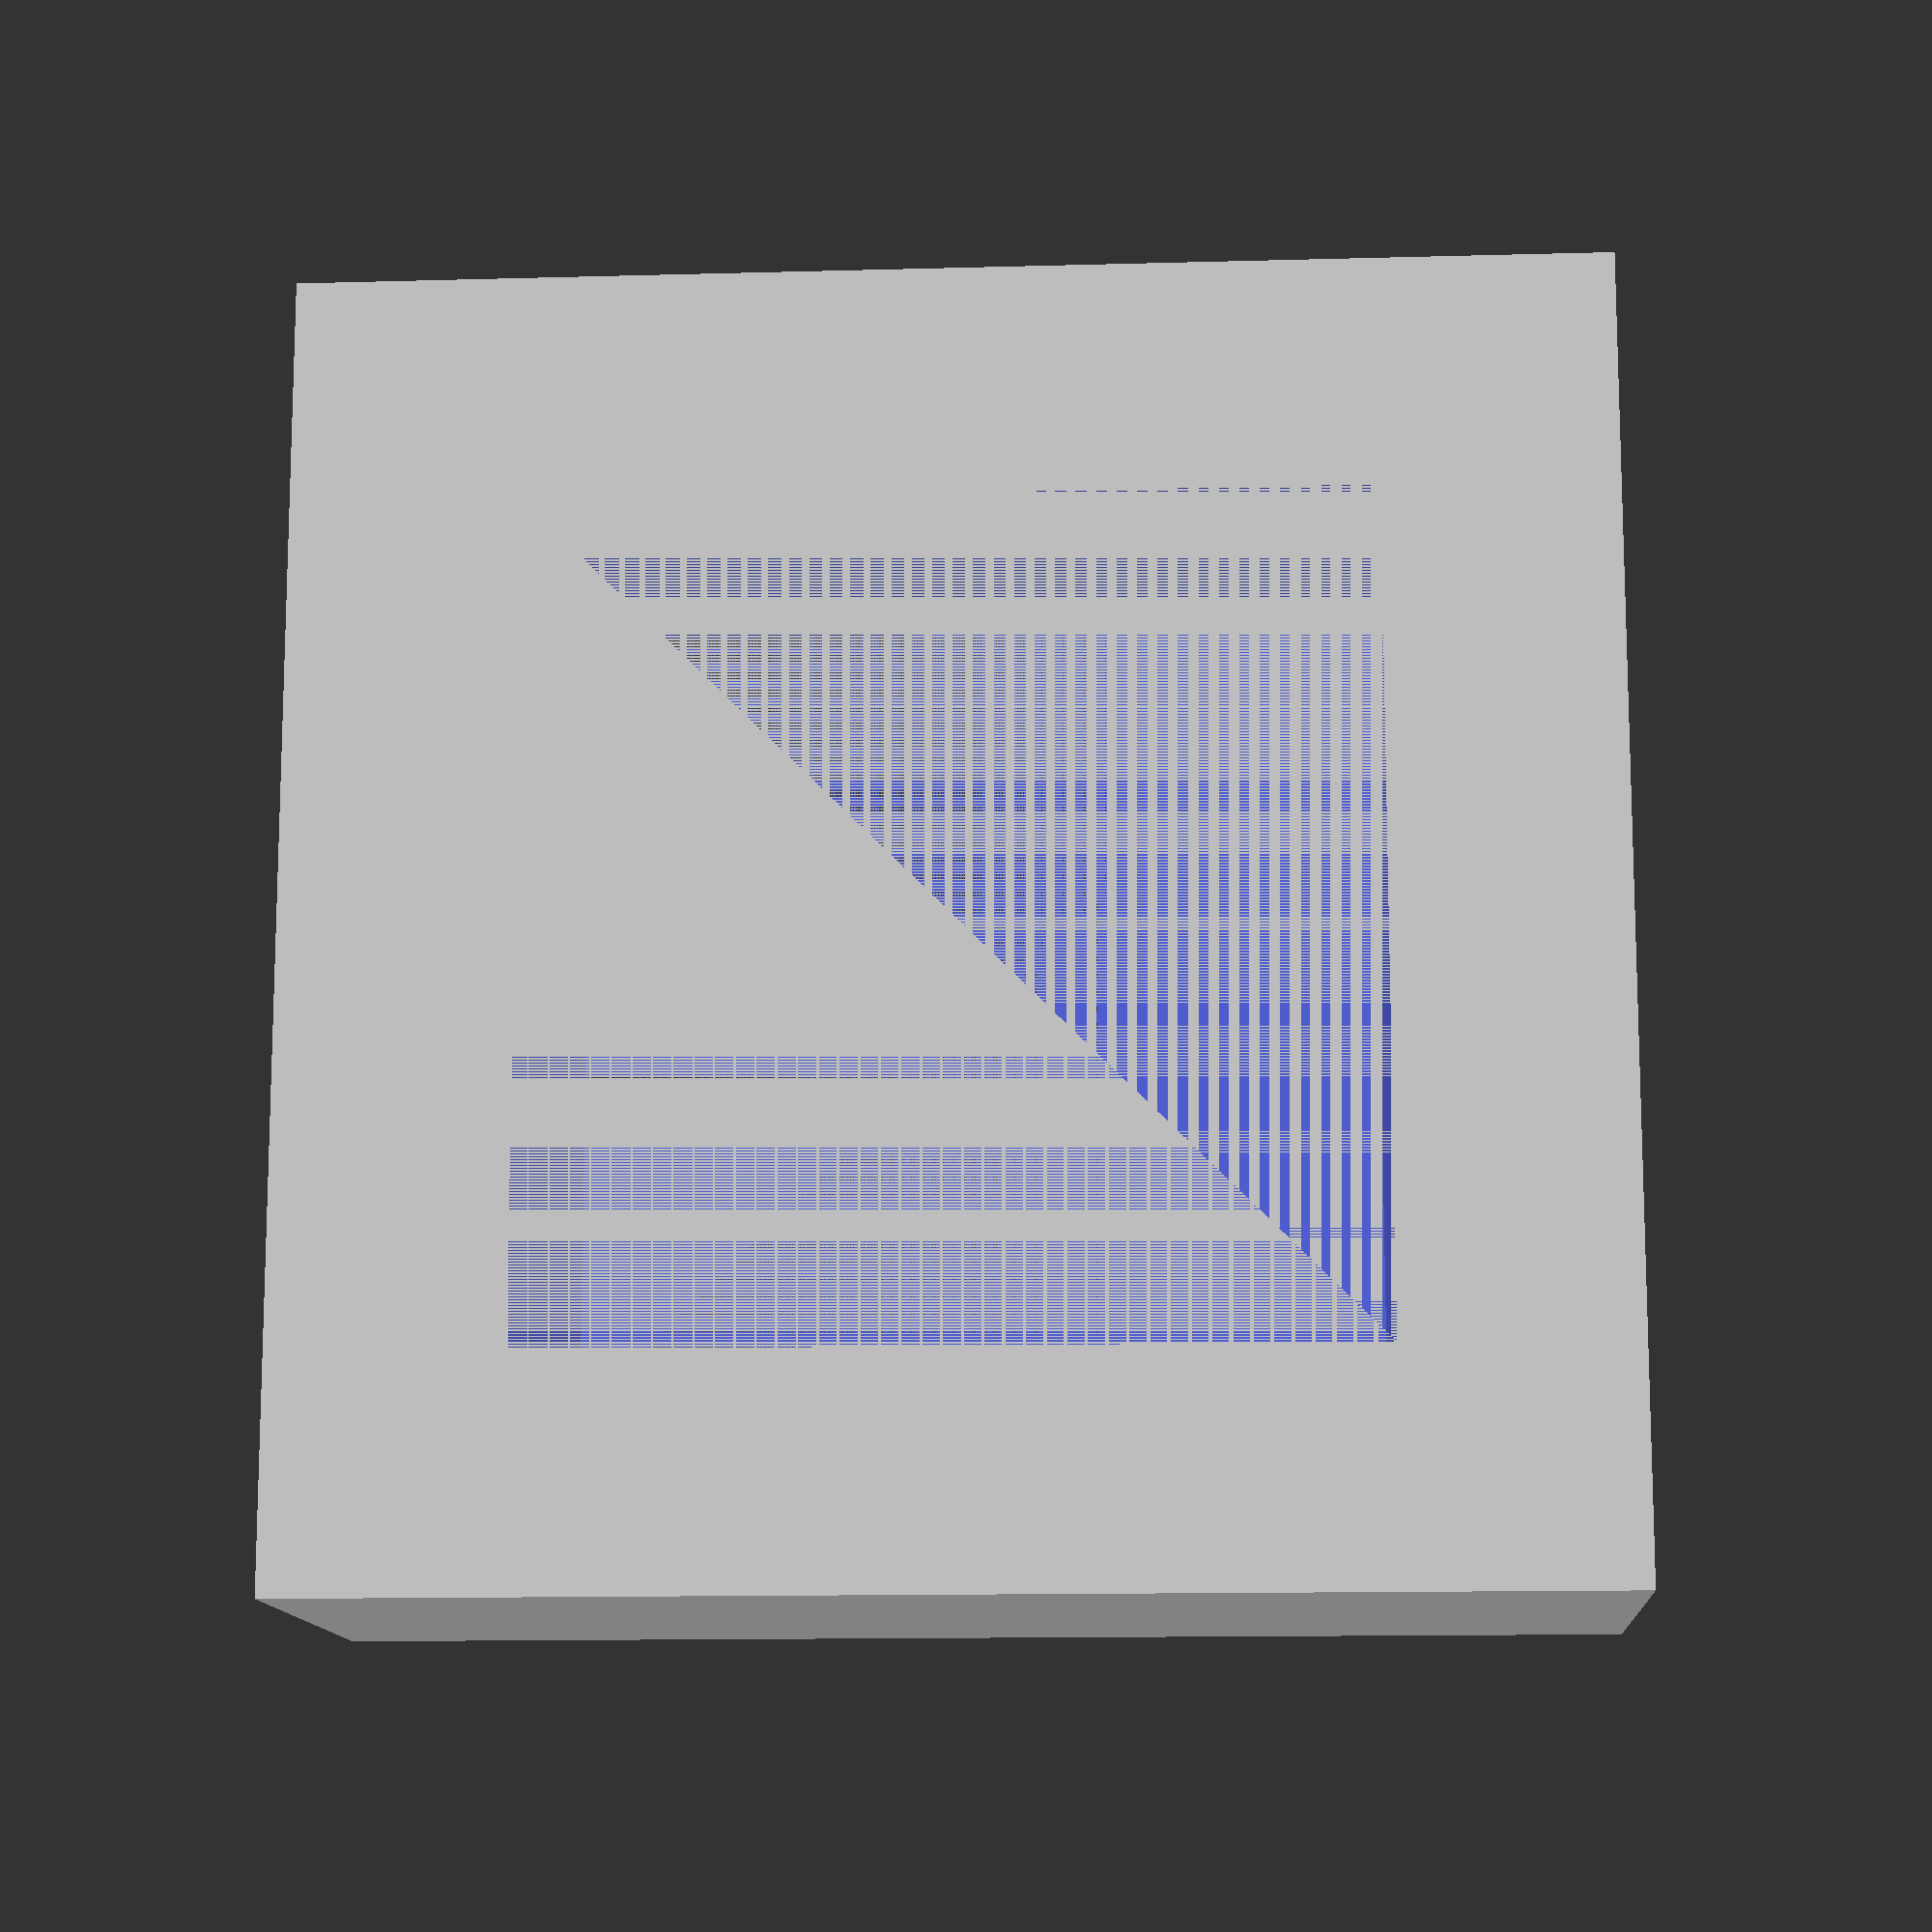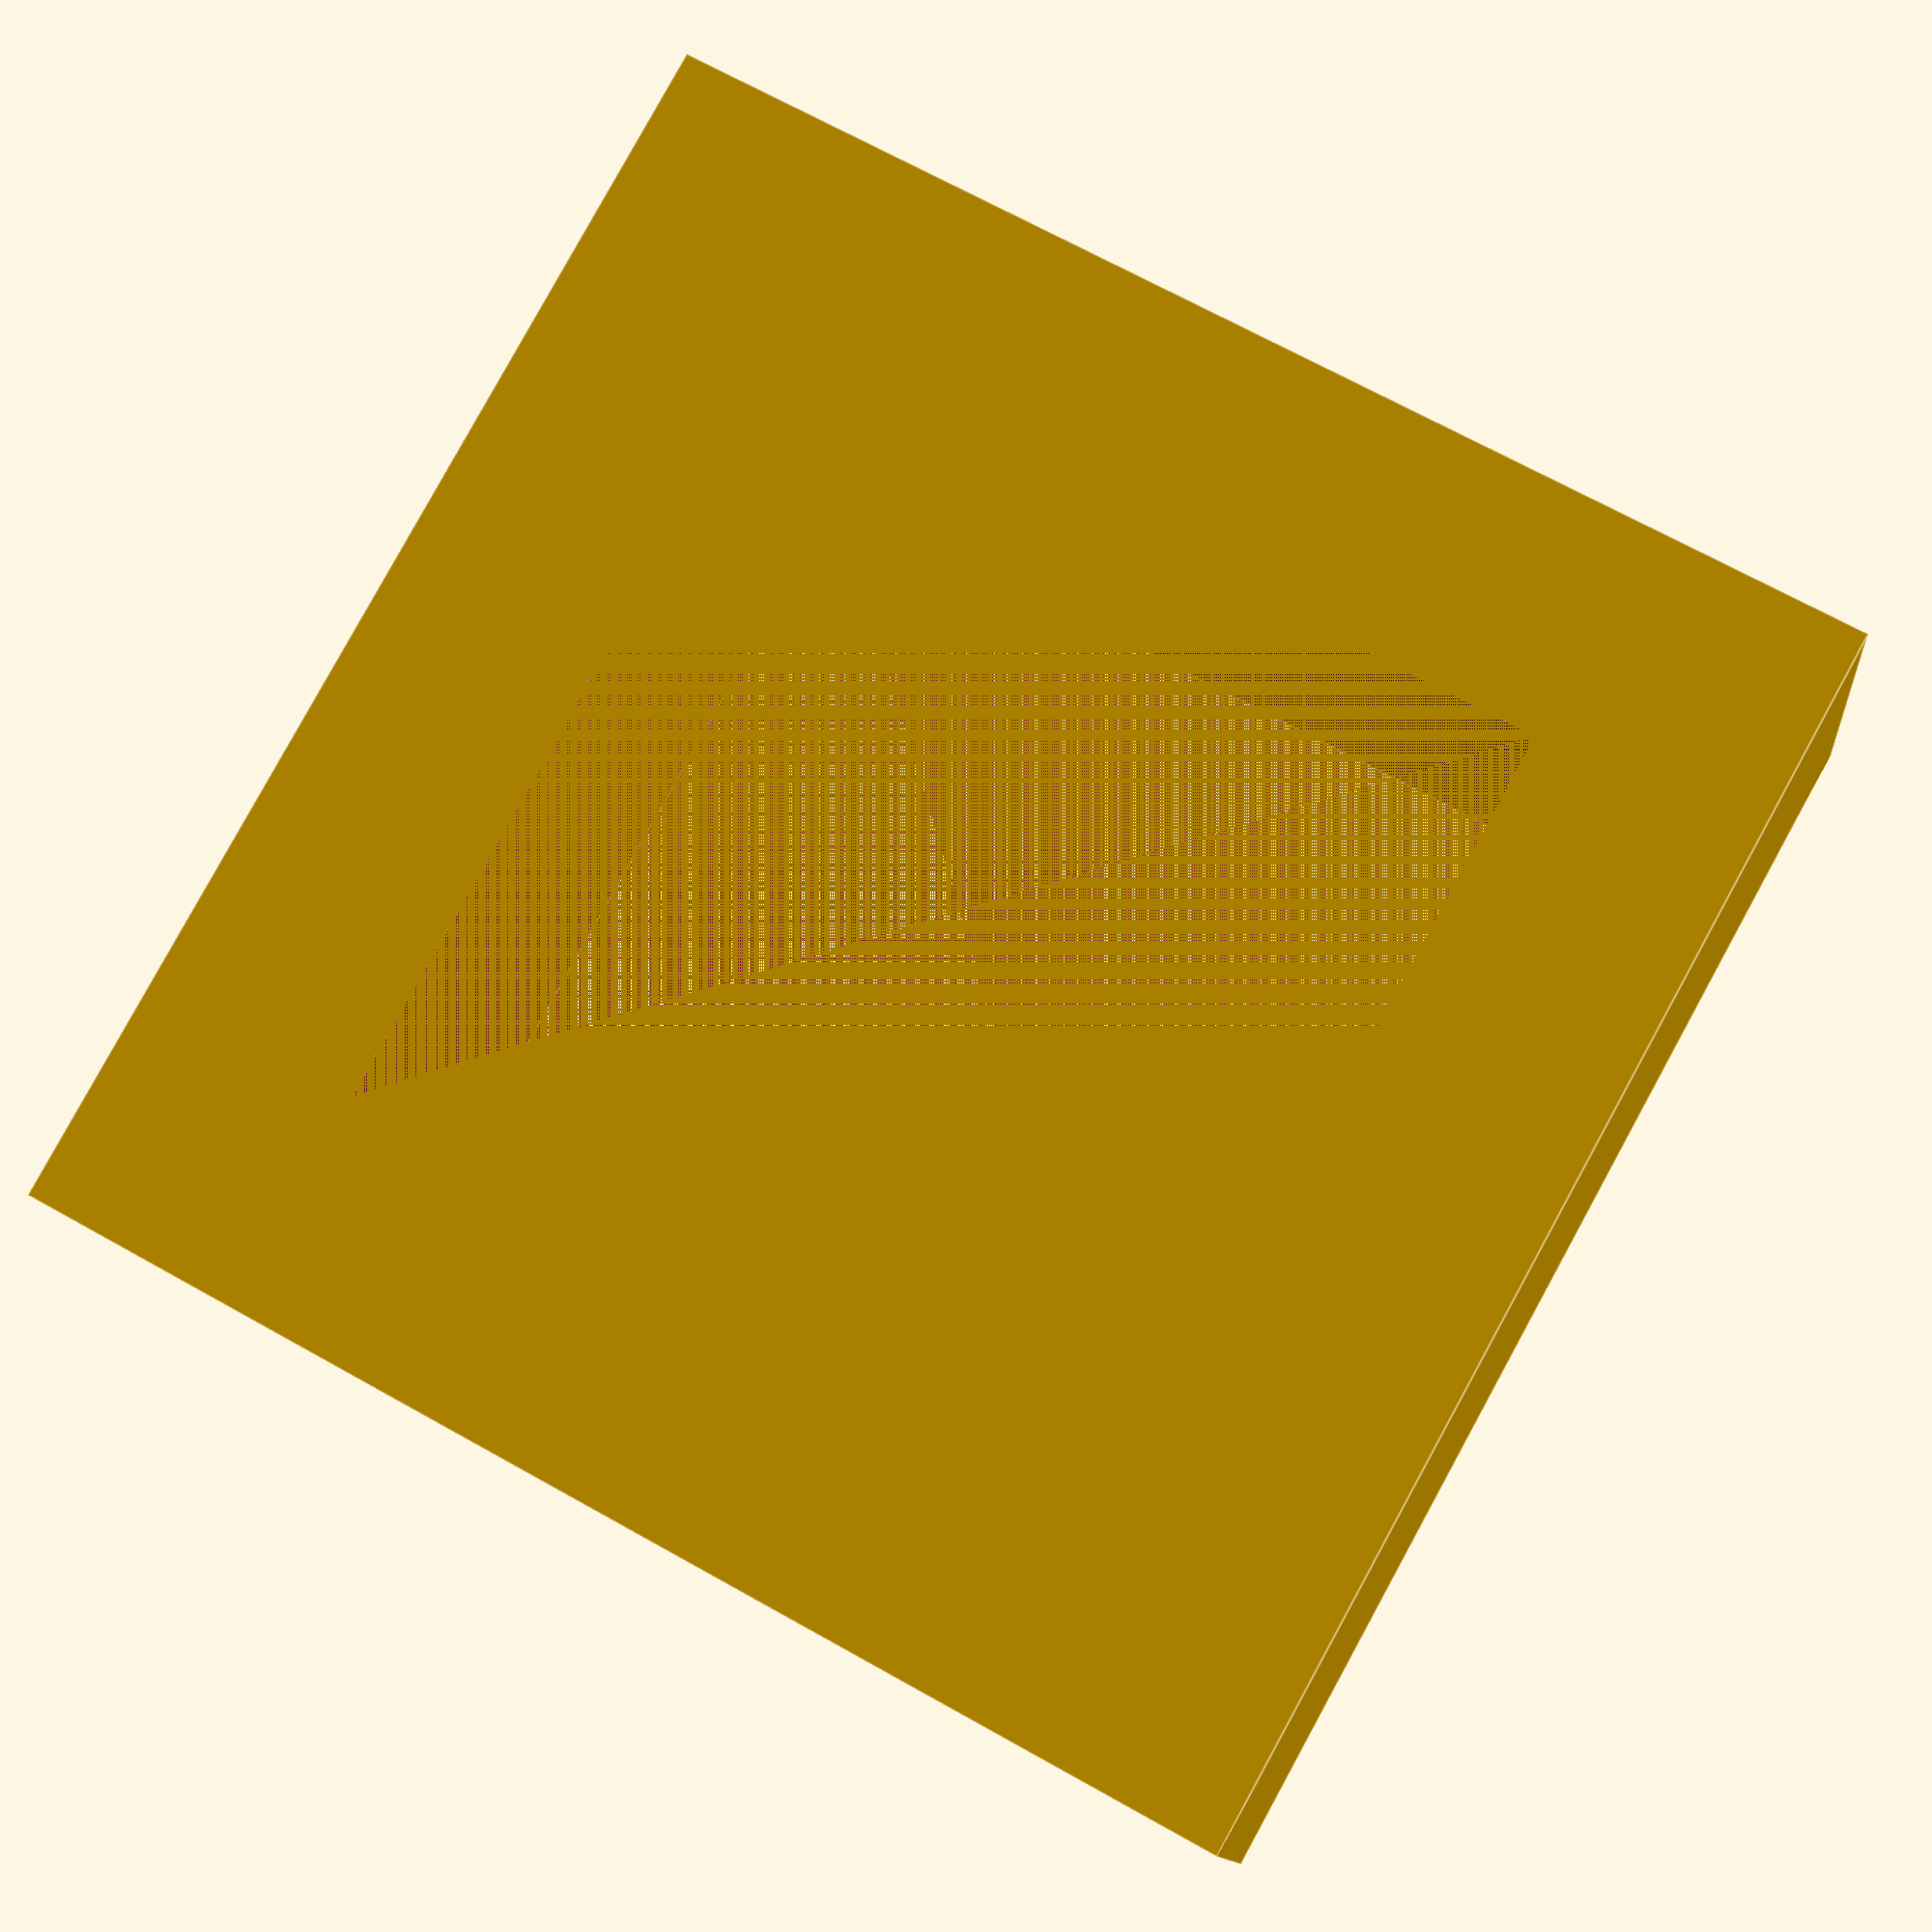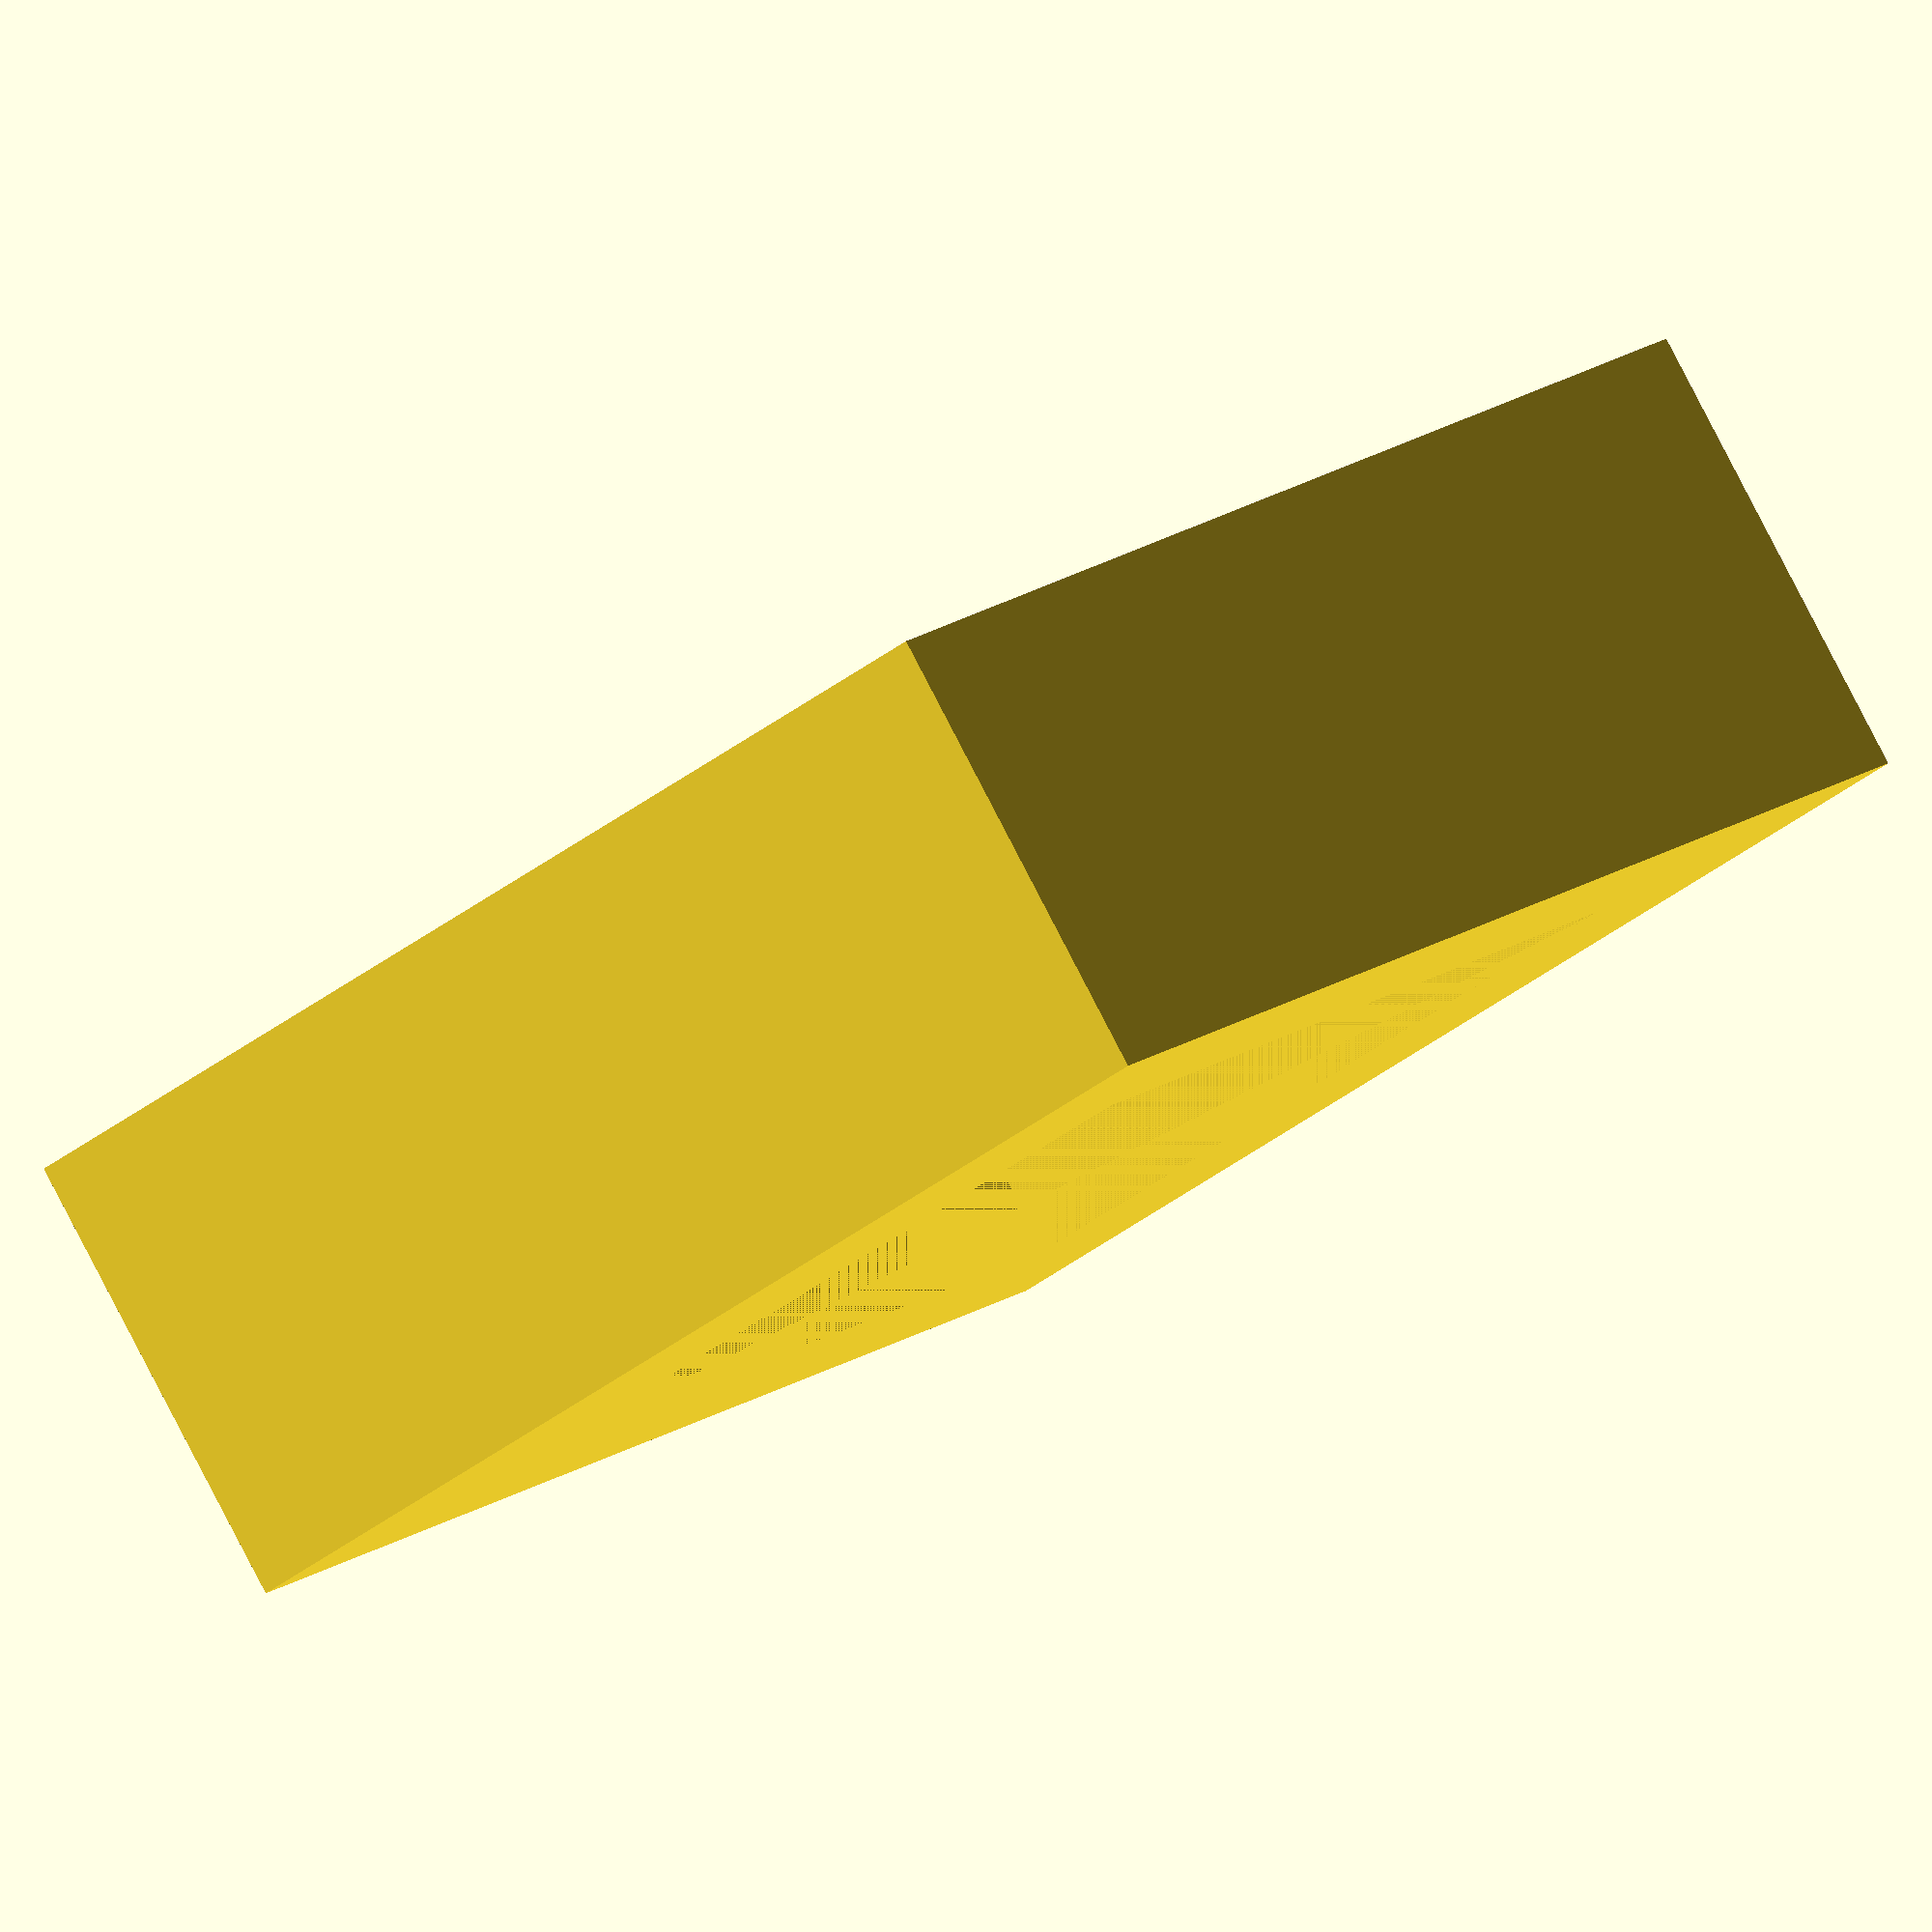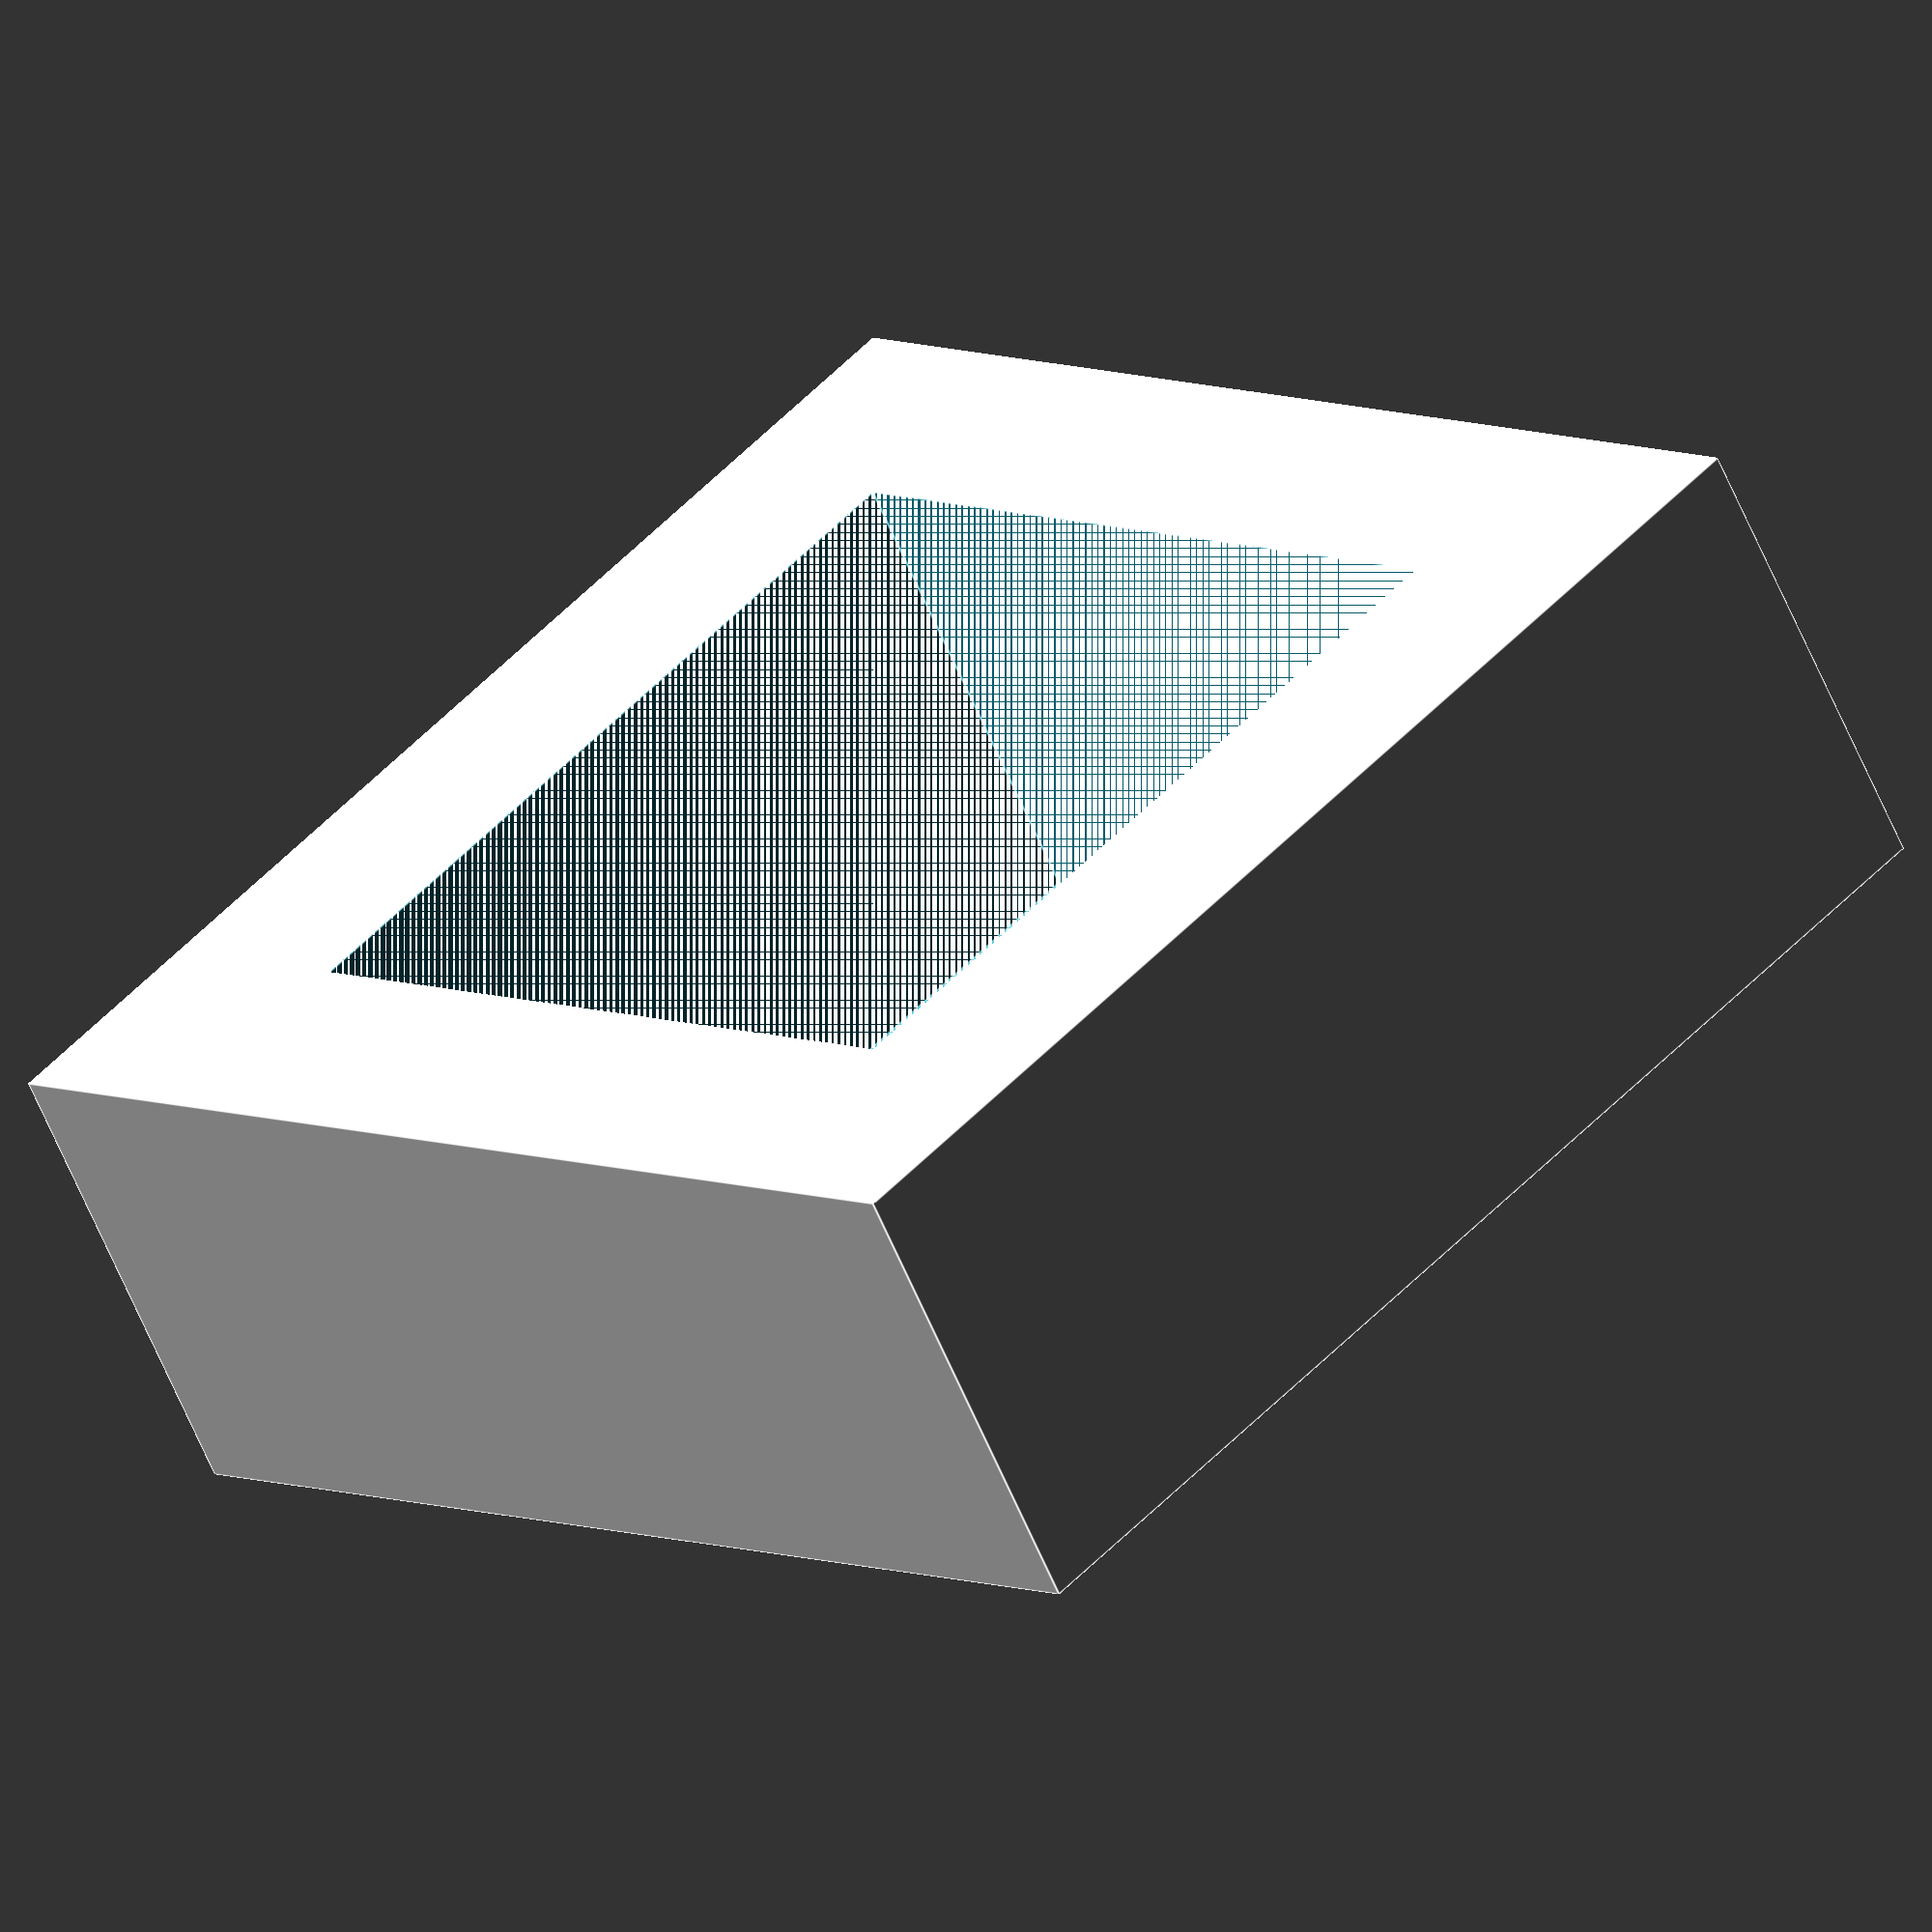
<openscad>
$fn = 32;

thickness = 2.5;

// raspberry pi
case_width = 85;
case_height = 56;
case_radius = 3;
case_hole_d = 2.75;
case_hole_d2 = 6.2;
raspi_thickness = 1.3;
case_depth = 22;
case_margin = 10;

//box();
//bottom_part_print();
//right_part_print();
//front_part_print();
//left_part_print();
//rear_part_print();
//top_part_print();
cam_holder();

module cam_holder() {
    tolerance = 0.6;
	depth = 3;
	width = 14.15;
	height = 14.15;
	hole_d = 7.45;
	hole_r = hole_d / 2;

	lens_width = 7.9;
	lens_height = 7.9;
	lens_depth = 5.25;

	difference() {
		cube([width, height, lens_depth]);
        lens_hole = [lens_width + tolerance * 2, lens_height + tolerance * 2, lens_depth];
		translate([width / 2 - lens_hole[0] / 2, height / 2 - lens_hole[1] / 2, 0])
			cube(lens_hole);
	}
}

module box() {
	rear_part();
	front_part();
	right_part();
	left_part();
	bottom_part();
	top_part();
}

module top_part_print() {
	translate([0, 0, -case_depth - thickness])
		top_part();
}

module rear_part_print() {
	translate([0, 0, case_width + thickness])
		rotate([0, 90, 0])
			difference() {
				rear_part();
				left_part();
				right_part();
			}
}

module left_part_print() {
	translate([0, 0, thickness])
		rotate([90, 0, 0])
			difference() {
				left_part();
				bottom_part();
				top_part();
			}
}

module right_part_print() {
	translate([0, 0, case_height + thickness])
		rotate([-90, 0, 0])
		difference() {
			right_part();
			bottom_part();
			top_part();
		}
}

module front_part_print() {
	translate([0, 0, thickness])
	rotate([0, -90, 0])
		difference() {
			front_part();
			right_part();
			translate([0, -case_height - thickness,0])
				right_part();
		}
}

module bottom_part_print() {
	bottom_part();
}

module rear_part() {
	height = 5;
	translate([case_width, -2 * thickness, -thickness])
		rotate([90, 0, 90]) {
			difference() {
				round_cube([case_height + 4 * thickness, case_depth + 4 * thickness, thickness], case_radius);
				translate([0, case_depth - height / 4 - height, 0]) {
					translate([thickness + case_height + thickness, 2 * thickness, 0])
						cube([thickness, height / 4 + 2, thickness]);
					translate([thickness, 2 * thickness, 0])
						cube([thickness, height / 4, thickness + 10]);
				}
				translate([2 * thickness + ((case_height - 52) / 2), 2 * thickness + 2.2, -2])
					cube([52, 16, thickness + 4]);
			}
		}
}

module front_part() {
	translate([-thickness, -2 * thickness, -thickness])
		rotate([90, 0, 90]) {
			difference() {
				round_cube([case_height + 4 * thickness, case_depth + 4 * thickness, thickness], case_radius);
				translate([2 * thickness + case_height / 2 - 10, 2 * thickness, 0])
					cube([20, 2.2, 3.5]);
				translate([2 * thickness + 1.15, 2 * thickness + 8, 0])
					cube([20, 2.2, 3.5]);
			}
		}
}

module top_part() {
	width = 20;
	offset = 10;

	switcher_width = 45;
	switcher_height = 42;
	switcher_board_thickness = 1.6;
	switcher_margin_bottom = 2.2;
	parts_depth = 9;

	translate ([0, 0, case_depth + thickness]) {
		difference() {
			round_cube([case_width, case_height, thickness], case_radius);
			translate([11, switcher_height + 2 * thickness, 0])
				cube([switcher_width + 2 * thickness, 4, thickness]);
		}

		translate([offset, - thickness, 0])
			round_cube([width, thickness * 2, thickness], case_radius);
		translate([case_width - width - offset, - thickness, 0])
			round_cube([width, thickness * 2, thickness], case_radius);
		translate([offset, - thickness + case_height, 0])
			round_cube([width, thickness * 2, thickness], case_radius);
		translate([case_width - width - offset, - thickness + case_height, 0])
			round_cube([width, thickness * 2, thickness], case_radius);

		translate([11, 0, thickness]) {
			difference() {
				cube([2 * thickness + switcher_width, 2 * thickness + switcher_height, switcher_margin_bottom + switcher_board_thickness]);
				translate([thickness, thickness, 0])
					cube([switcher_width, switcher_height, switcher_margin_bottom + switcher_board_thickness]);
			}

			translate([thickness, thickness, 0]) {
				linear_extrude(thickness) {
					polygon([[0, 0], [0, 5], [5, 0]]);
					polygon([[0, switcher_height], [0, switcher_height - 5], [5, switcher_height]]);
					polygon([[switcher_width, 0], [switcher_width, 5], [switcher_width - 5, 0]]);
					polygon([[switcher_width, switcher_height], [switcher_width - 5, switcher_height], [switcher_width, switcher_height - 5]]);
				}
			}
		}
	}
}

module left_part() {
	width = 10;
	height = 5;
	offset = 5;
	radius = 2.5;

	translate([0, 0, -thickness])
		rotate([90, 0, 0]) {
			difference() {
				union() {
					round_cube([case_width, case_depth + thickness * 4, thickness], case_radius);
					translate([-width / 2, offset, 0])
						difference() {
							round_cube([width, height, thickness], radius);
							translate([width / 2 - thickness, 0, 0])
								cube([thickness, height / 4, thickness]);
						}
					translate([case_width -width / 2, offset, 0])
						difference() {
							round_cube([width, height, thickness], radius);
							translate([width / 2, 0, 0])
								cube([thickness, height / 4, thickness]);
						}
					translate([-width / 2, case_depth + thickness * 2 - offset, 0])
						difference()  {
							round_cube([width, height, thickness], radius);
							translate([width / 2 - thickness, height - height / 4, 0])
								cube([thickness, height / 4, thickness]);
						}
					translate([case_width -width / 2, case_depth + thickness * 2 - offset, 0])
						difference()  {
							round_cube([width, height, thickness], radius);
							translate([width / 2, height - height / 4, 0])
								cube([thickness, height / 4, thickness]);
						}
				}
				translate([case_width -width / 2, offset, 0]) {
					translate([0, height / 2.5, 0])
						cube([width, height / 5, thickness]);
					rotate([0, 0, 90])
						translate([1 - height / 2 - offset + 3 * (height / 5), -height / 5, 0])
							cube([-1 + height / 2 + offset, height / 5, thickness]);
				}
				translate([6, 2 * thickness + 2.2 + raspi_thickness, 0])
					cube([case_width - 25 - 6, 7, thickness]);
				translate([-width / 2, offset, 0]) {
					translate([0, height / 2.5, 0])
						cube([width, height / 5, thickness]);
					rotate([0, 0, 90])
						translate([1 - height / 2 - offset + 3 * (height / 5), -width, 0])
							cube([-1 + height / 2 + offset - height / 5, height / 5, thickness]);
				}
			}
		}
}

module right_part() {
	width = 10;
	height = 5;
	offset = 5;
	radius = 2.5;

	translate([0, case_height + thickness, -thickness])
		rotate([90, 0, 0]) {
			difference() {
				union() {
					round_cube([case_width, case_depth + thickness * 4, thickness], case_radius);
					translate([-width / 2, offset, 0])
						difference() {
							round_cube([width, height, thickness], radius);
							translate([width / 2 - thickness, 0, 0])
								cube([thickness, height / 4, thickness]);
						}
					translate([case_width -width / 2, offset, 0])
						difference() {
							round_cube([width, height, thickness], radius);
							translate([width / 2, 0, 0])
								cube([thickness, height / 4, thickness]);
						}
					translate([-width / 2, case_depth + thickness * 2 - offset, 0])
						difference()  {
							round_cube([width, height, thickness], radius);
							translate([width / 2 - thickness, height - height / 4, 0])
								cube([thickness, height / 4, thickness]);
						}
					translate([case_width -width / 2, case_depth + thickness * 2 - offset, 0])
						difference()  {
							round_cube([width, height, thickness], radius);
							translate([width / 2, height - height / 4, 0])
								cube([thickness, height / 4, thickness]);
						}
				}
				translate([-width / 2, offset, 0]) {
					translate([0, height / 2.5, 0])
						cube([width, height / 5, thickness]);
					rotate([0, 0, 90])
						translate([1 - height / 2 - offset + 3 * (height / 5), -width, 0])
							cube([-1 + height / 2 + offset - height / 5, height / 5, thickness]);
				}
				translate([case_width -width / 2, offset, 0]) {
					translate([0, height / 2.5, 0])
						cube([width, height / 5, thickness]);
					rotate([0, 0, 90])
						translate([1 - height / 2 - offset + 3 * (height / 5), -height / 5, 0])
							cube([-1 + height / 2 + offset, height / 5, thickness]);
				}
			}
		}
}

module bottom_part() {
	round_cube([case_width, case_height, thickness], case_radius);

	width = 20;
	offset = 10;
	translate([offset, - thickness, 0])
		round_cube([width, thickness * 2, thickness], case_radius);
	translate([case_width - width - offset, - thickness, 0])
		round_cube([width, thickness * 2, thickness], case_radius);
	translate([offset, - thickness + case_height, 0])
		round_cube([width, thickness * 2, thickness], case_radius);
	translate([case_width - width - offset, - thickness + case_height, 0])
		round_cube([width, thickness * 2, thickness], case_radius);

	translate([3.5, 3.5, 0])
		cylinder(thickness + 2.2, d = case_hole_d2);
	translate([3.5, case_height - 3.5, 0])
		cylinder(thickness + 2.2, d = case_hole_d2);
	translate([3.5 + 58, 3.5, 0])
		cylinder(thickness + 2.2, d = case_hole_d2);
	translate([3.5 + 58, case_height - 3.5, 0])
		cylinder(thickness + 2.2, d = case_hole_d2);

	translate([3.5, 3.5, 0])
		cylinder(thickness + 2.2 + raspi_thickness, d = case_hole_d);
	translate([3.5, case_height - 3.5, 0])
		cylinder(thickness + 2.2 + raspi_thickness, d = case_hole_d);
	translate([3.5 + 58, 3.5, 0])
		cylinder(thickness + 2.2 + raspi_thickness, d = case_hole_d);
	translate([3.5 + 58, case_height - 3.5, 0])
		cylinder(thickness + 2.2 + raspi_thickness, d = case_hole_d);
}

module round_cube(dimensions, radius) {
	// todo: doesn't work for smaller parts where d < x || d < y
	diameter = 2 * radius;
	if (dimensions[0] < diameter || dimensions[1] < diameter) {
		echo("[warning]: Round cubes with dimension lower than diameter doesn't works properly.");
	}

	hull() {
		translate([radius, radius, 0])
			cylinder(dimensions[2], radius, radius);
	   translate([dimensions[0] - radius, radius, 0])
			cylinder(dimensions[2], radius, radius);
		translate([radius, dimensions[1] - radius, 0])
			cylinder(dimensions[2], radius, radius);
		translate([dimensions[0] - radius, dimensions[1] - radius, 0])
			cylinder(dimensions[2], radius, radius);
		}
}
</openscad>
<views>
elev=12.6 azim=180.0 roll=3.8 proj=p view=solid
elev=11.3 azim=241.1 roll=185.8 proj=p view=edges
elev=275.4 azim=138.6 roll=332.5 proj=o view=wireframe
elev=61.8 azim=135.0 roll=202.8 proj=o view=edges
</views>
